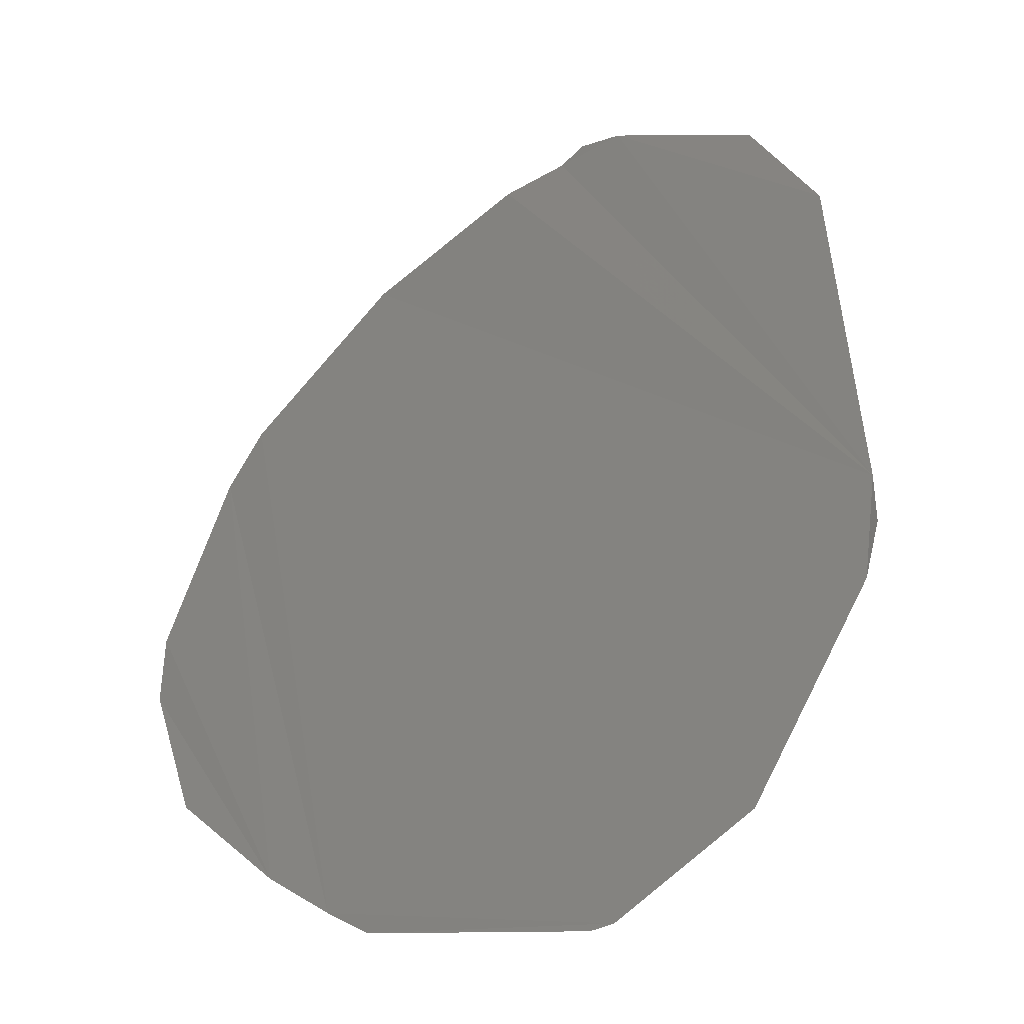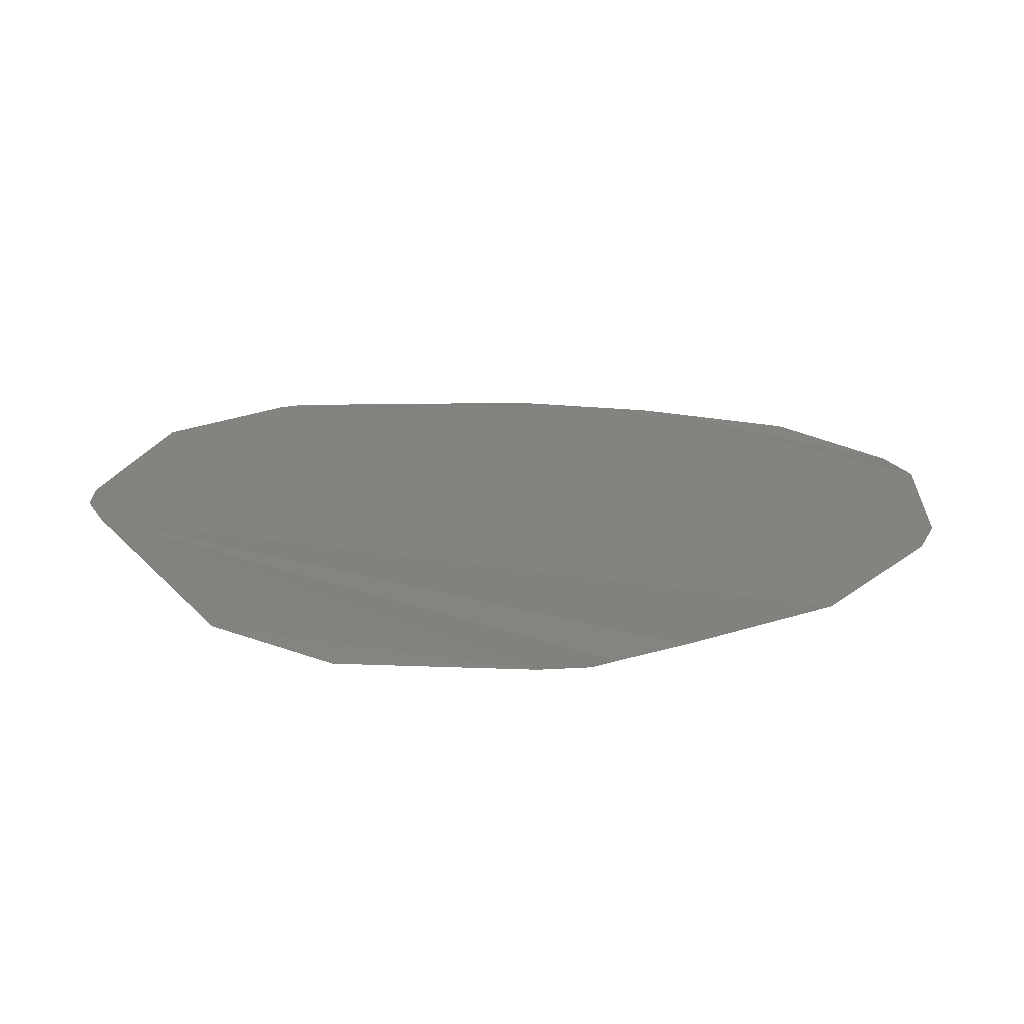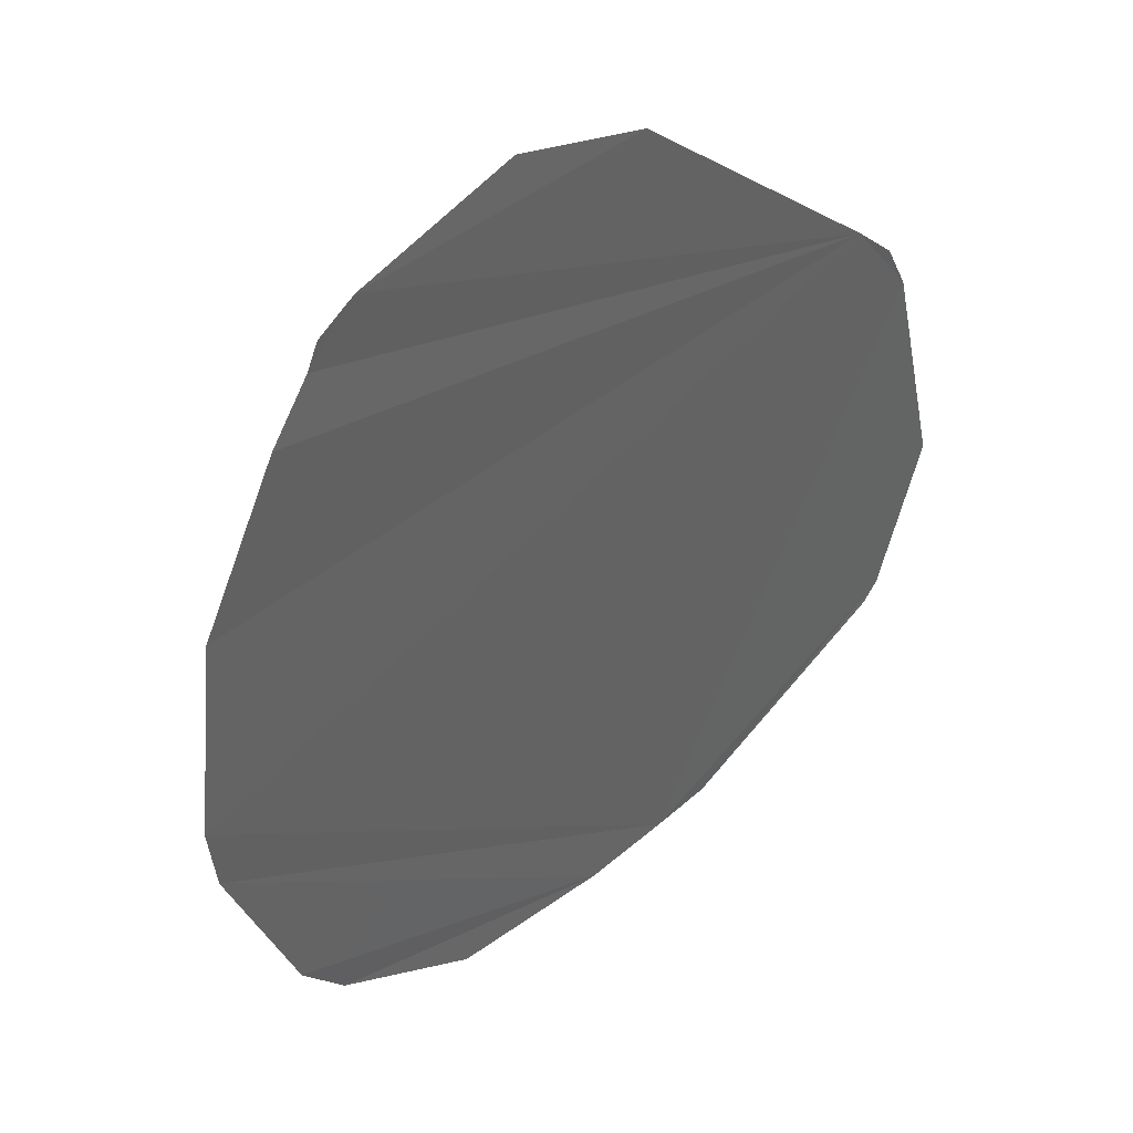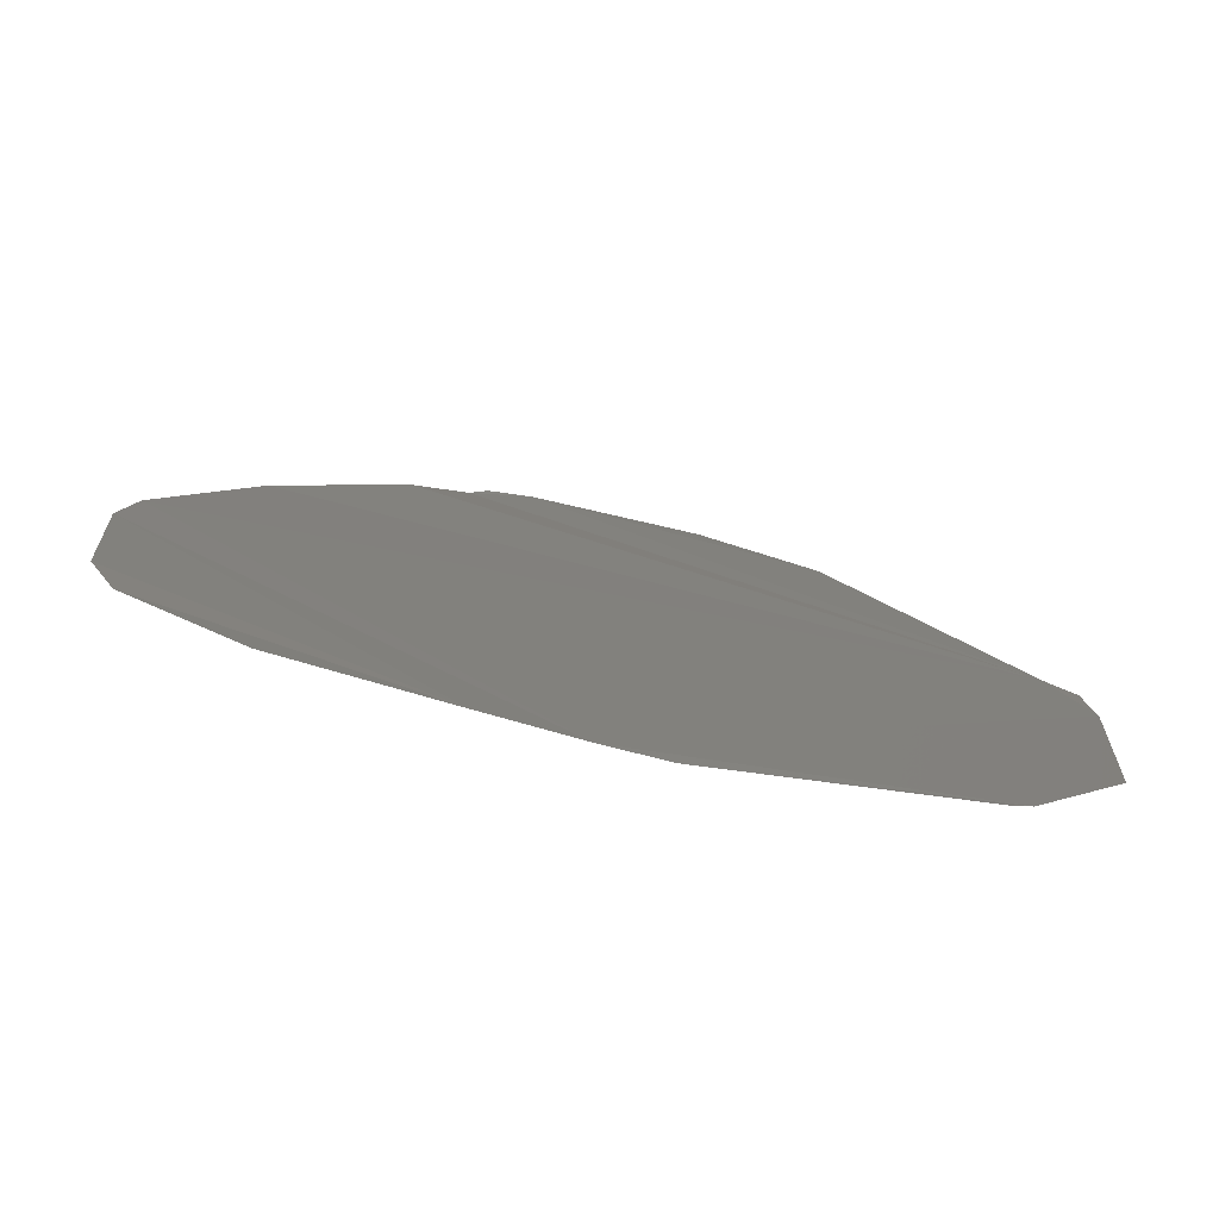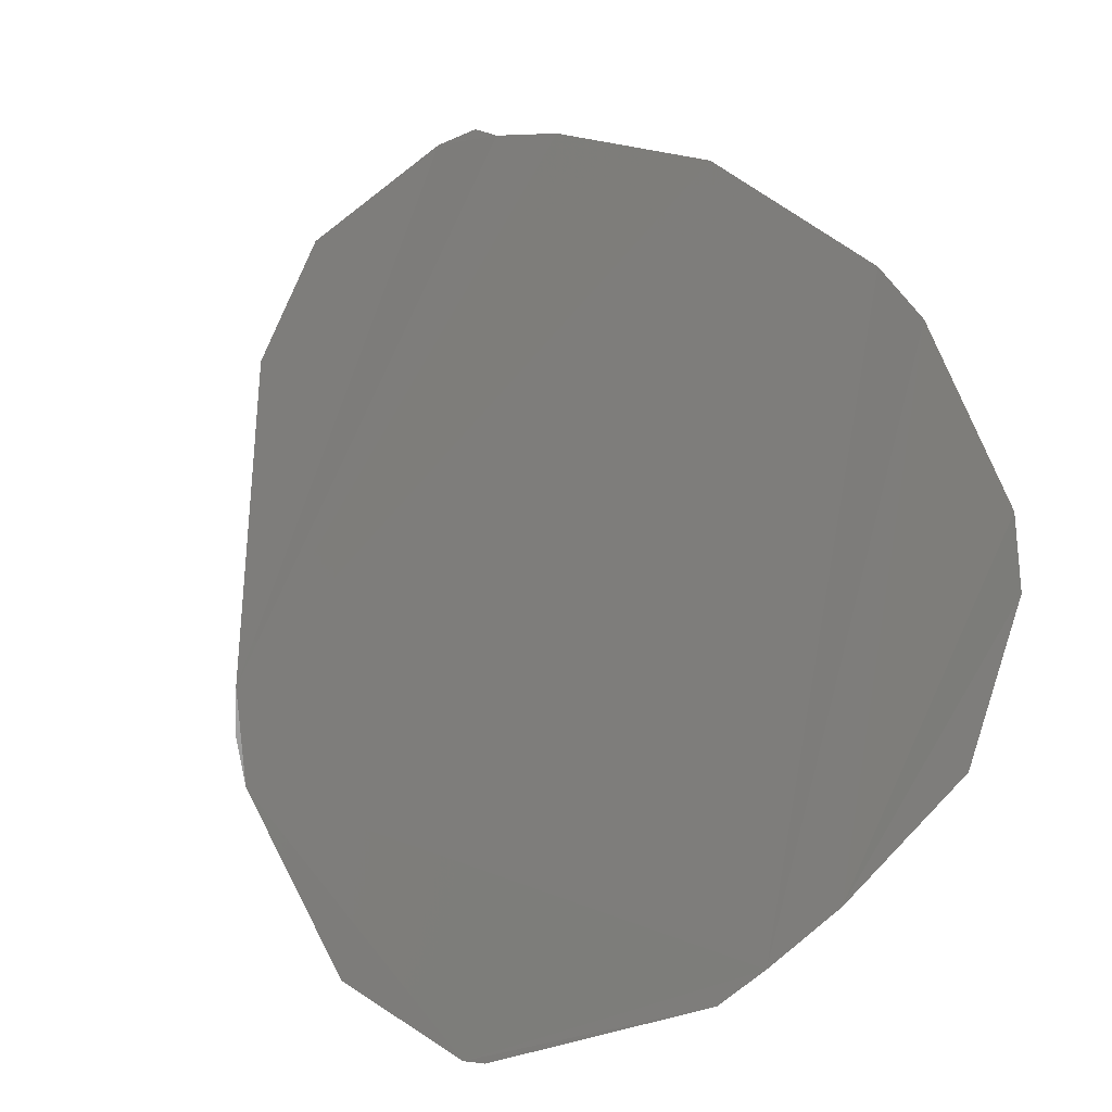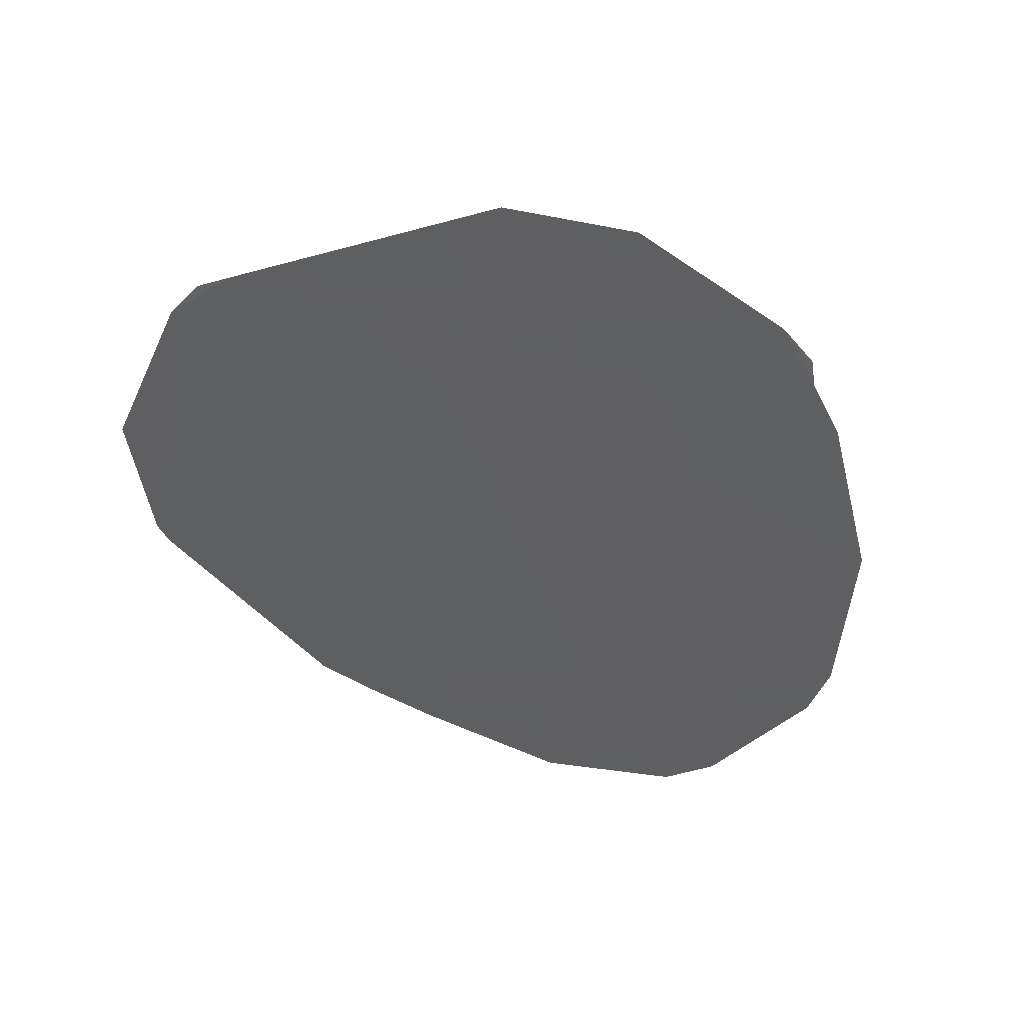
<metadata>
{"format":"stl","ext":"stl","renderer":"f3d","projection":"perspective","resolution":1024,"background":"white","views":[{"elev":3.8,"azim":-139.4,"up":"+Z"},{"elev":79.2,"azim":1.9,"up":"+Z"},{"elev":77.5,"azim":136.1,"up":"+Z"},{"elev":-48.8,"azim":166.1,"up":"+Z"},{"elev":-43.5,"azim":41.4,"up":"+Z"},{"elev":-64.4,"azim":-37.5,"up":"+Y"}]}
</metadata>
<code>
# stl→obj: 21 verts, 19 faces
v 68.5 9.711 1920
v 68.39 9.749 1920
v 68.67 9.711 1920
v 68.23 9.89 1919
v 68.25 10.05 1919
v 68.36 10.11 1919
v 68.21 9.938 1919
v 68.95 10.1 1919
v 69.06 10.04 1919
v 68.8 10.12 1919
v 68.72 9.715 1920
v 68.74 9.724 1920
v 68.8 9.744 1920
v 68.94 9.799 1920
v 69.05 9.887 1919
v 69.08 10.01 1919
v 69.07 9.917 1919
v 68.71 10.13 1919
v 68.21 9.915 1919
v 68.65 10.13 1919
v 68.39 10.11 1919
f 1 2 3
f 2 4 3
f 5 6 7
f 8 9 10
f 11 3 12
f 3 4 12
f 12 4 13
f 13 4 14
f 14 4 15
f 9 16 10
f 16 17 10
f 10 17 18
f 17 15 18
f 15 4 18
f 19 7 4
f 4 7 18
f 7 6 18
f 18 6 20
f 21 20 6

</code>
